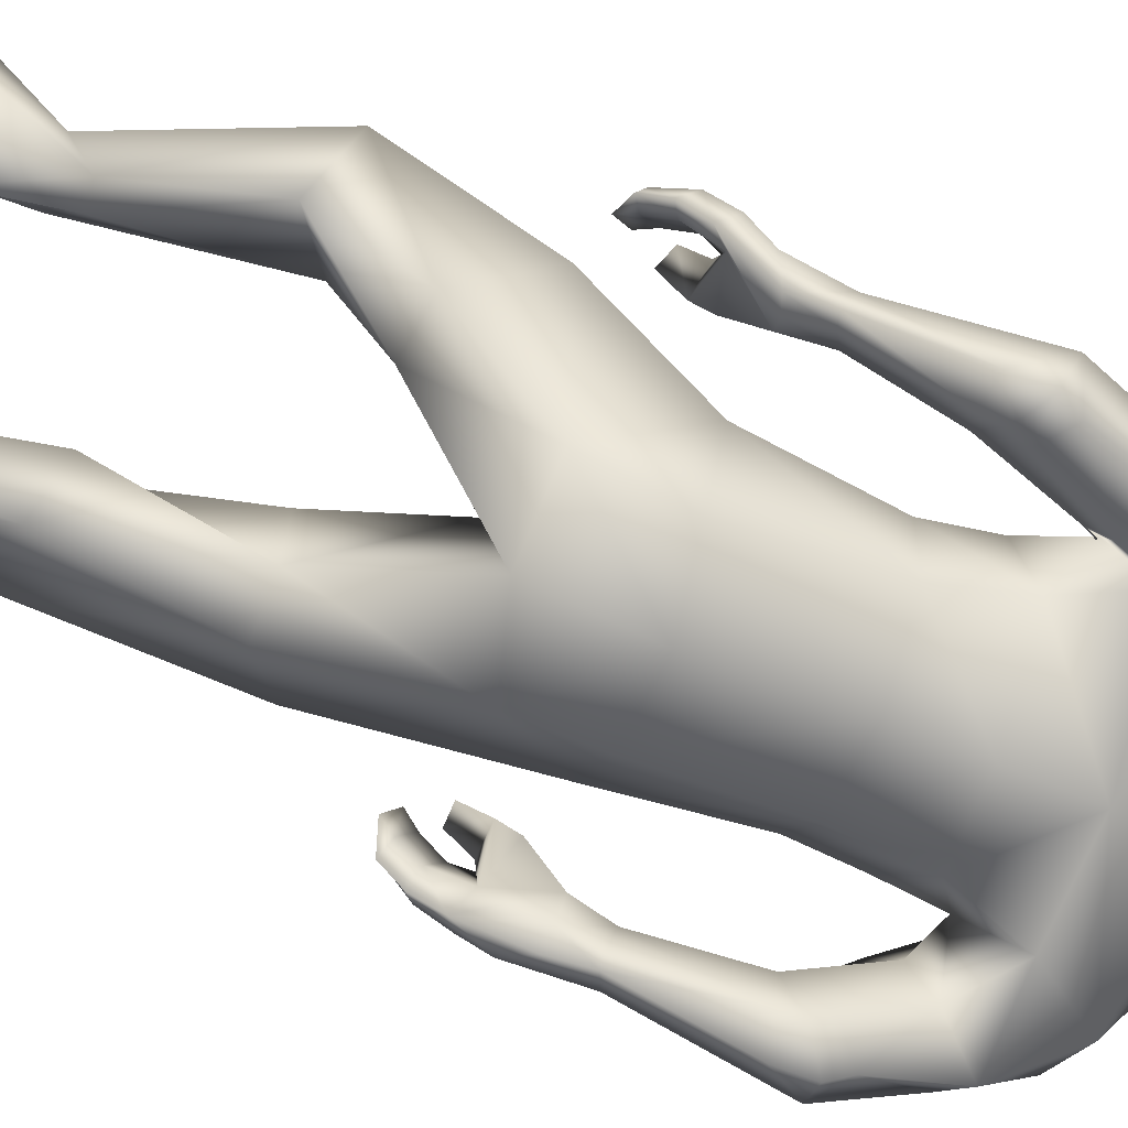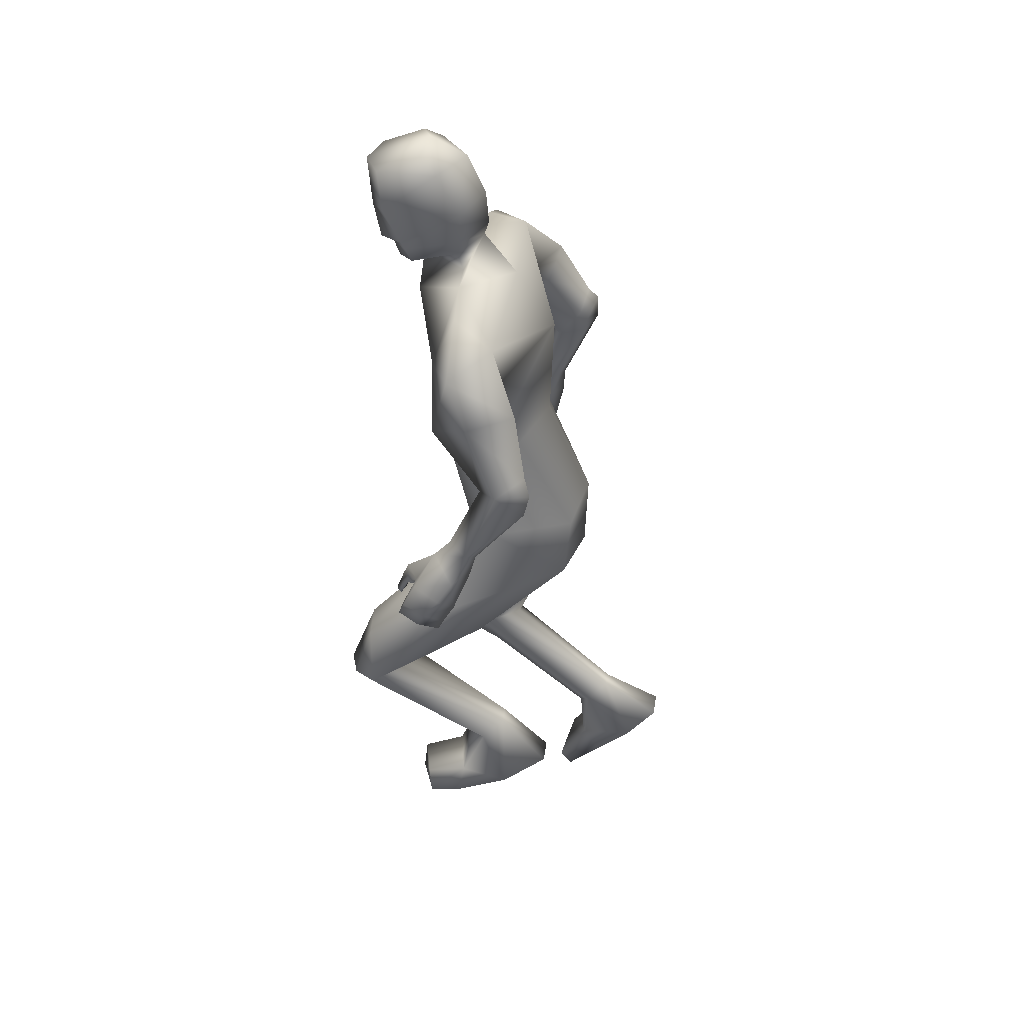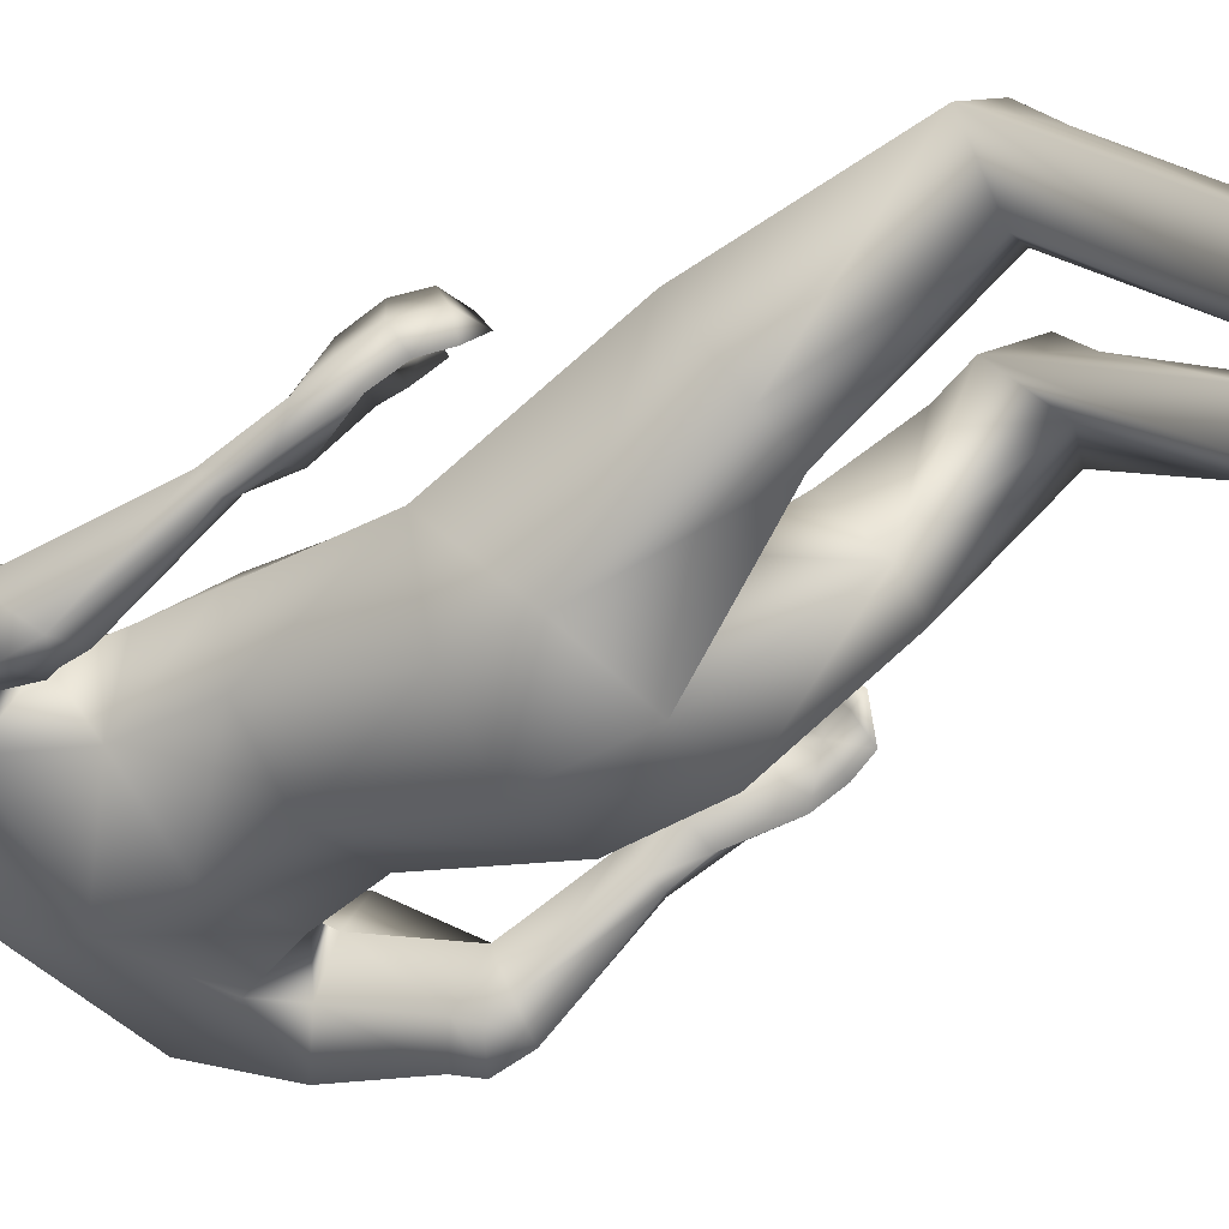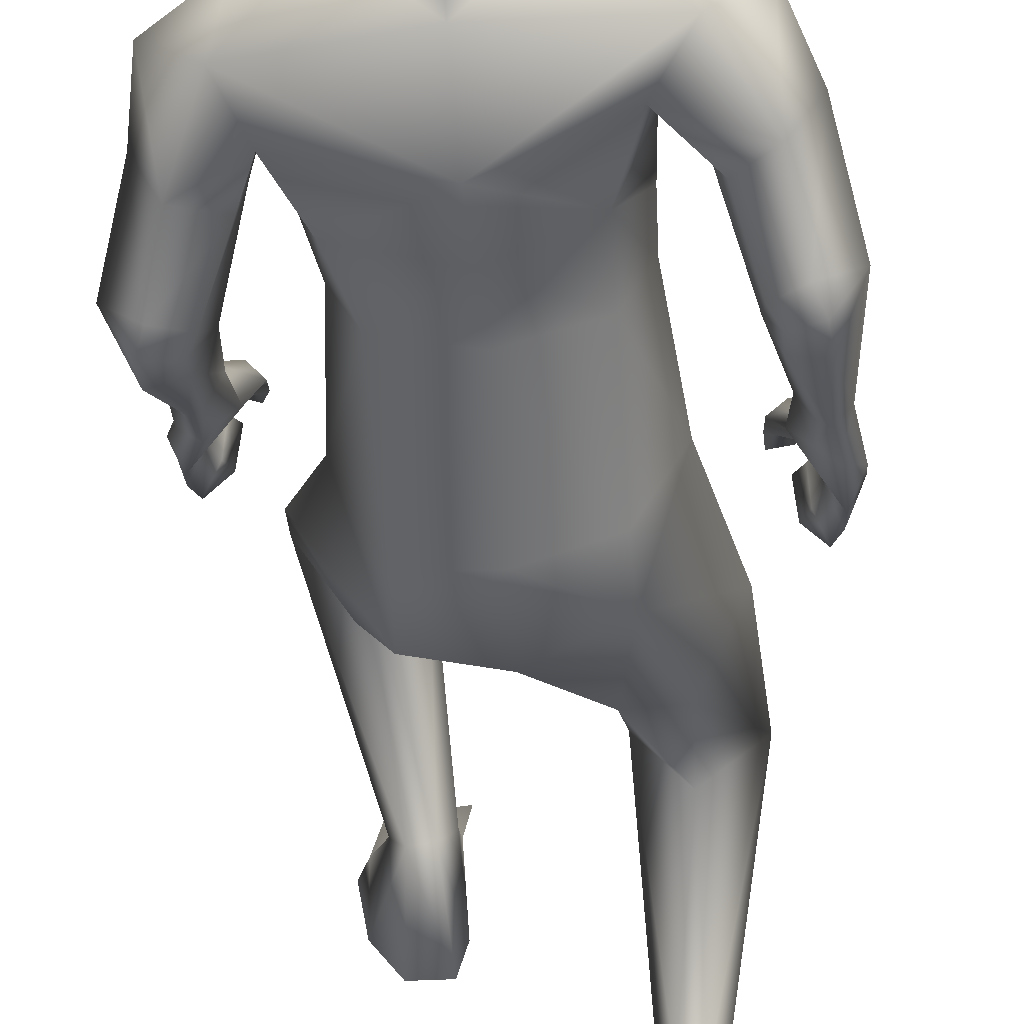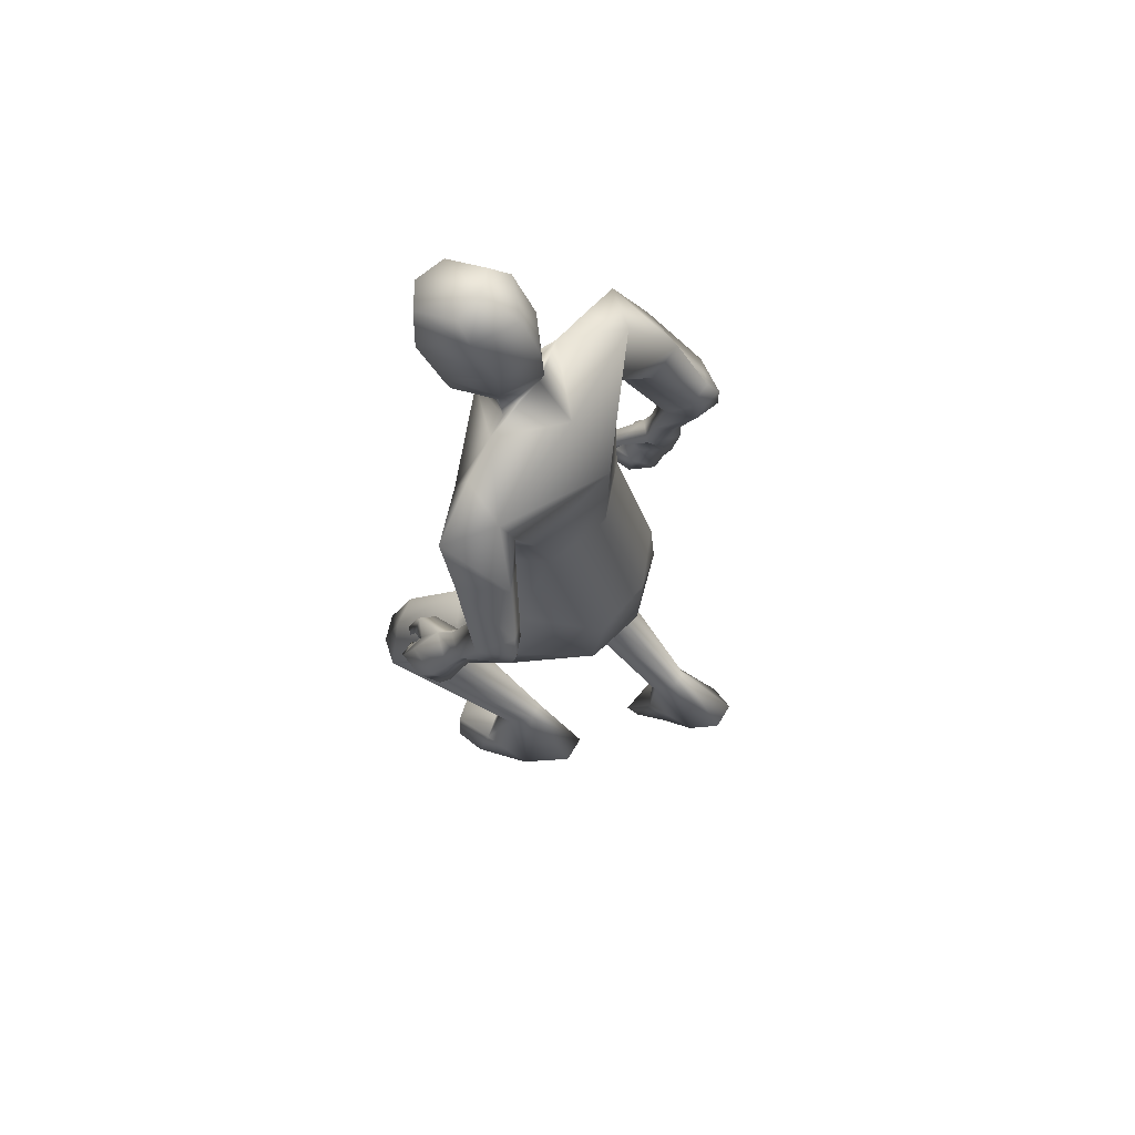
<metadata>
{"format":"obj","ext":"obj","renderer":"f3d","projection":"perspective","resolution":1024,"background":"white","views":[{"elev":-80.0,"azim":-112.9,"up":"+Y"},{"elev":41.4,"azim":-80.4,"up":"+Z"},{"elev":-50.6,"azim":122.2,"up":"+Y"},{"elev":-42.6,"azim":4.9,"up":"+Y"},{"elev":66.4,"azim":-58.4,"up":"+Z"}]}
</metadata>
<code>
o HumanMale
v -0.3683 0.1487 2.14
v 0.01442 0.4197 2.522
v 0.01248 -0.04866 2.613
v -0.3254 0.2354 2.552
v -0.2474 0.37 2.572
v -0.2403 0.0479 2.59
v -0.4243 0.2795 2.905
v 0.003839 -0.06474 3.076
v -0.3976 0.1078 3.032
v -0.3474 0.406 3.058
v 0.001985 0.5279 3.204
v -0.4082 0.2934 3.343
v -0.2349 0.3067 3.384
v -0.6224 0.2906 3.177
v 0.01138 0.3152 2.128
v 0.01476 -0.2375 2.181
v -0.2288 -0.1903 2.139
v -0.000275 0.218 1.857
v -0.000297 0.1007 3.331
v -0.4665 0.1251 3.246
v -0.1478 0.3033 3.416
v -0.662 0.2062 2.966
v -0.5782 0.01317 2.998
v -0.5075 0.3837 2.825
v -0.7568 0.06826 2.695
v -0.5869 0.164 2.585
v -0.648 -0.04107 2.733
v -0.4518 0.07124 2.906
v -0.4413 0.2218 2.846
v -0.5331 0.1127 2.568
v -0.5556 -0.00519 2.667
v -0.6775 -0.06696 2.663
v -0.5859 -0.02576 2.615
v -0.6793 -0.04277 2.556
v -0.5822 -0.002919 2.547
v -0.6856 0.2122 2.279
v -0.6451 0.1748 2.253
v -0.6053 0.1873 2.265
v -0.5635 0.2562 2.293
v -0.616 0.295 2.299
v -0.6957 0.2798 2.111
v -0.6196 0.3663 2.216
v -0.6302 0.2022 2.142
v -0.5458 0.2784 2.164
v -0.5818 0.2477 2.163
v -0.2752 0.2539 2.115
v -0.2484 -0.1655 1.859
v 0.003349 -0.2281 1.853
v -0.5108 0.354 1.76
v -0.4021 0.4334 1.796
v -0.3766 0.2095 1.537
v -0.261 0.5104 1.764
v -0.1465 0.422 1.632
v -0.2146 0.2056 1.516
v -0.4622 0.7291 1.507
v -0.3912 0.5996 1.221
v -0.3401 0.7361 1.542
v -0.2727 0.685 1.45
v -0.4777 0.8092 1.245
v -0.3605 0.8524 1.231
v -0.2455 0.7217 1.333
v -0.5692 0.7053 1.291
v -0.4521 0.6638 1.129
v -0.333 0.6861 1.131
v -0.3838 0.2038 0.7756
v -0.3383 0.2681 0.7804
v -0.3353 0.1116 0.8585
v -0.2742 0.2796 0.7666
v -0.221 0.21 0.7895
v -0.2622 0.1152 0.8681
v -0.455 0.0824 0.5512
v -0.2197 0.08865 0.5217
v -0.3576 -0.1011 0.6335
v -0.2402 -0.09795 0.6261
v -0.4528 0.2937 0.5945
v -0.2321 0.345 0.5852
v -0.4262 0.4782 0.5195
v -0.4638 0.4602 0.4181
v -0.4953 0.3155 0.4802
v -0.253 0.3337 0.4299
v -0.2196 0.5328 0.4747
v -0.2587 0.5413 0.3604
v -0.1293 0.3304 3.481
v -0.01385 0.4943 3.419
v -0.619 0.4545 2.049
v -0.7303 0.3378 2.026
v -0.641 0.4099 2.03
v -0.5174 0.4797 2.003
v -0.5637 0.5246 2.026
v -0.6099 0.4971 2.017
v -0.6068 0.5306 1.944
v -0.5456 0.524 1.92
v -0.5798 0.5542 1.947
v -0.515 0.4533 2.063
v -0.5616 0.5013 2.079
v -0.6942 0.2703 1.974
v -0.7355 0.4003 1.939
v -0.662 0.4167 1.917
v -0.6948 0.4408 1.841
v -0.6407 0.4325 1.846
v -0.6191 0.4407 1.797
v -0.705 0.3187 1.89
v -0.6829 0.3452 1.817
v -0.6846 0.4508 2.062
v -0.704 0.4997 1.964
v -0.6465 0.4915 1.974
v -0.6782 0.5276 1.886
v -0.6241 0.5187 1.899
v -0.5976 0.5336 1.85
v -0.1432 0.317 3.546
v -0.1682 0.518 3.45
v -0.175 0.4047 3.871
v -0.2031 0.6255 3.703
v -0.1403 0.4788 3.927
v -0.1586 0.6521 3.859
v -0.00168 0.2388 3.509
v -0.006567 0.1878 1.78
v 0.003013 0.2199 3.567
v -0.01599 0.605 3.377
v -0.007502 0.304 3.88
v -0.04127 0.7046 3.636
v -0.02338 0.4552 3.966
v -0.04656 0.7182 3.854
v 0.3917 0.1357 2.138
v 0.3506 0.2351 2.563
v 0.2727 0.3698 2.58
v 0.2641 0.04768 2.598
v 0.3719 0.2526 2.937
v 0.3541 0.1035 3.097
v 0.3915 0.397 3.031
v 0.4074 0.2928 3.355
v 0.2319 0.3125 3.394
v 0.6134 0.2946 3.24
v 0.2584 -0.1343 2.163
v 0.472 0.1395 3.282
v 0.1465 0.314 3.422
v 0.7006 0.1794 3.035
v 0.6115 -0.005963 3.076
v 0.5308 0.3069 2.826
v 0.7641 -0.04178 2.776
v 0.604 0.03669 2.641
v 0.6482 -0.1348 2.832
v 0.5006 0.03516 2.953
v 0.4726 0.1626 2.874
v 0.5501 -0.01344 2.632
v 0.5601 -0.1095 2.755
v 0.6777 -0.1767 2.769
v 0.5903 -0.1415 2.709
v 0.6836 -0.1759 2.661
v 0.59 -0.1328 2.638
v 0.7248 0.01396 2.338
v 0.6767 -0.02648 2.317
v 0.6438 4e-05 2.316
v 0.605 0.06614 2.327
v 0.6445 0.1033 2.341
v 0.7487 0.04131 2.128
v 0.677 0.1521 2.197
v 0.6931 -0.02021 2.198
v 0.5847 0.08022 2.211
v 0.639 0.02542 2.209
v 0.2967 0.2521 2.096
v 0.2599 -0.1571 1.934
v 0.4938 0.2296 1.562
v 0.3835 0.3146 1.555
v 0.3555 -0.01504 1.465
v 0.2377 0.3597 1.495
v 0.121 0.212 1.441
v 0.1916 -0.01593 1.459
v 0.4151 0.3978 1.152
v 0.3377 0.1377 0.9797
v 0.2946 0.4209 1.186
v 0.2255 0.3274 1.138
v 0.4196 0.3826 0.9162
v 0.3003 0.4166 0.8961
v 0.1917 0.2926 1.012
v 0.5167 0.2939 0.976
v 0.4061 0.2333 0.8158
v 0.2858 0.2479 0.814
v 0.3754 -0.2588 0.49
v 0.3328 -0.2175 0.4529
v 0.3308 -0.3428 0.5846
v 0.268 -0.2097 0.4394
v 0.2123 -0.2589 0.5033
v 0.2574 -0.343 0.5929
v 0.4354 -0.4801 0.3084
v 0.1989 -0.479 0.2897
v 0.3499 -0.6065 0.438
v 0.232 -0.6062 0.4346
v 0.4358 -0.2882 0.2625
v 0.2163 -0.2378 0.2421
v 0.4088 -0.1612 0.1125
v 0.4379 -0.2253 0.02851
v 0.4694 -0.3282 0.1477
v 0.2247 -0.3192 0.108
v 0.2012 -0.1195 0.05928
v 0.2316 -0.166 -0.04837
v 0.1224 0.3493 3.486
v 0.6454 0.2147 2.071
v 0.7473 0.09091 2.046
v 0.6614 0.1665 2.055
v 0.5392 0.2376 2.038
v 0.5898 0.2832 2.047
v 0.6332 0.2523 2.035
v 0.6055 0.274 1.955
v 0.5405 0.2625 1.955
v 0.5796 0.2976 1.963
v 0.5457 0.2203 2.102
v 0.5955 0.2679 2.104
v 0.7012 0.0184 2.011
v 0.7369 0.1403 1.951
v 0.6611 0.1568 1.941
v 0.6851 0.1702 1.857
v 0.6318 0.1658 1.869
v 0.6039 0.1695 1.823
v 0.6965 0.05428 1.92
v 0.6657 0.0732 1.847
v 0.7113 0.2097 2.073
v 0.7129 0.2431 1.969
v 0.657 0.2395 1.987
v 0.6782 0.2626 1.892
v 0.6261 0.2585 1.913
v 0.5936 0.2688 1.867
v 0.1357 0.3389 3.552
v 0.1311 0.5428 3.457
v 0.1383 0.4346 3.877
v 0.1301 0.6574 3.71
v 0.08812 0.5006 3.931
v 0.07576 0.6745 3.863
v -0.1867 0.5705 3.575
v -0.03987 0.6757 3.478
v -0.1576 0.3117 3.686
v 0.002424 0.232 3.71
v 0.129 0.6006 3.581
v 0.1455 0.3407 3.692
v -0.02013 0.6273 3.445
v -0.1784 0.543 3.511
v 0.1287 0.5721 3.517
v -0.1825 0.5567 3.543
v 0.1287 0.5865 3.549
v -0.02723 0.6381 3.471
v -0.02274 0.6327 3.46
v -0.1805 0.5498 3.527
v 0.1286 0.5794 3.533
v -0.3034 0.07608 2.818
v 0.00856 -0.05668 2.844
v 0.009355 0.4739 2.863
v -0.3598 0.2558 2.736
v -0.2165 0.3785 2.861
v 0.2724 0.06595 2.86
v 0.3581 0.2438 2.755
v 0.2595 0.3703 2.844
f 1 6 4
f 46 4 5
f 17 3 6
f 46 2 15
f 248 7 10
f 244 7 247
f 246 10 11
f 244 8 9
f 10 13 11
f 12 10 14
f 15 18 46
f 8 20 9
f 20 13 12
f 12 14 20
f 13 116 21
f 11 13 21
f 14 23 20
f 14 24 22
f 22 26 25
f 22 27 23
f 7 28 29
f 29 31 30
f 29 10 7
f 29 26 24
f 9 23 28
f 27 28 23
f 30 31 33
f 31 32 33
f 27 25 32
f 32 25 34
f 33 34 35
f 30 33 35
f 35 39 30
f 35 37 38
f 34 36 37
f 26 36 25
f 26 39 40
f 39 42 40
f 36 42 41
f 36 43 37
f 38 43 45
f 39 45 44
f 17 1 47
f 47 16 17
f 18 50 46
f 117 52 18
f 46 49 1
f 47 54 48
f 117 54 53
f 47 49 51
f 54 56 61
f 54 58 53
f 51 62 56
f 52 55 50
f 53 57 52
f 49 55 62
f 55 60 59
f 58 60 57
f 62 55 59
f 59 64 63
f 60 61 64
f 62 59 63
f 64 66 63
f 64 69 68
f 63 65 62
f 56 70 61
f 61 70 69
f 62 67 56
f 67 74 70
f 70 72 69
f 67 71 73
f 66 76 75
f 76 77 75
f 77 82 78
f 78 80 79
f 79 72 71
f 75 65 66
f 71 75 79
f 75 77 78
f 79 75 78
f 73 72 74
f 69 76 68
f 80 82 76
f 21 116 83
f 11 21 84
f 83 84 21
f 76 72 80
f 76 82 81
f 42 85 104
f 42 95 85
f 87 88 94
f 94 42 44
f 87 90 88
f 88 93 89
f 91 88 90
f 89 91 90
f 91 93 92
f 88 95 94
f 95 90 85
f 94 44 87
f 41 96 43
f 96 98 87
f 96 97 102
f 99 102 97
f 103 98 102
f 103 101 100
f 99 101 103
f 87 106 85
f 85 105 104
f 104 97 86
f 105 99 97
f 106 107 105
f 98 108 106
f 108 109 107
f 100 109 108
f 107 101 99
f 104 41 42
f 96 41 86
f 43 96 45
f 87 44 96
f 96 44 45
f 116 110 83
f 84 111 119
f 83 111 84
f 229 121 230
f 231 113 229
f 231 120 112
f 113 123 121
f 112 122 114
f 112 115 113
f 115 114 122
f 123 115 122
f 124 127 134
f 161 125 124
f 134 3 16
f 2 161 15
f 251 128 250
f 128 249 250
f 246 130 251
f 249 8 245
f 132 130 11
f 131 133 130
f 15 161 18
f 135 8 129
f 135 132 19
f 131 135 133
f 132 116 19
f 11 136 132
f 138 133 135
f 133 139 130
f 137 141 139
f 142 137 138
f 128 143 129
f 144 146 143
f 130 144 128
f 141 144 139
f 129 138 135
f 142 143 146
f 145 148 146
f 146 147 142
f 142 147 140
f 147 149 140
f 148 149 147
f 145 150 148
f 154 150 145
f 150 152 149
f 149 151 140
f 151 141 140
f 155 145 141
f 155 159 154
f 151 157 155
f 158 151 152
f 160 152 153
f 154 160 153
f 134 162 124
f 16 162 134
f 164 18 161
f 166 117 18
f 163 161 124
f 168 162 48
f 117 168 48
f 162 163 124
f 168 170 165
f 172 168 167
f 165 176 163
f 169 166 164
f 171 167 166
f 163 169 164
f 169 174 171
f 174 172 171
f 176 173 169
f 173 178 174
f 174 178 175
f 176 177 173
f 180 178 177
f 178 183 175
f 179 177 176
f 184 170 175
f 175 183 184
f 181 176 170
f 188 181 184
f 186 184 183
f 181 185 179
f 180 190 182
f 191 190 189
f 191 196 195
f 192 194 196
f 193 186 194
f 179 189 180
f 185 193 189
f 189 192 191
f 193 192 189
f 186 187 188
f 190 183 182
f 194 190 196
f 136 197 116
f 11 84 136
f 197 136 84
f 190 194 186
f 190 195 196
f 157 217 198
f 157 198 208
f 200 207 201
f 157 207 159
f 203 200 201
f 201 206 205
f 201 204 203
f 202 204 206
f 204 205 206
f 208 201 207
f 208 203 202
f 207 200 159
f 156 158 209
f 209 211 215
f 209 210 199
f 215 212 210
f 211 216 215
f 216 213 214
f 212 216 214
f 200 219 211
f 218 198 217
f 210 217 199
f 218 212 220
f 219 220 221
f 211 221 213
f 221 220 222
f 213 222 214
f 220 214 222
f 217 156 199
f 209 199 156
f 158 160 209
f 200 209 159
f 209 160 159
f 223 116 197
f 84 119 224
f 224 197 84
f 121 233 230
f 226 234 233
f 234 120 232
f 123 226 121
f 225 122 120
f 228 225 226
f 228 122 227
f 123 122 228
f 239 233 234
f 240 233 239
f 238 231 229
f 238 230 240
f 111 235 119
f 110 236 111
f 118 231 110
f 235 224 119
f 237 223 224
f 234 118 223
f 242 240 241
f 242 231 238
f 240 243 241
f 243 239 234
f 237 243 234
f 241 237 235
f 236 231 242
f 236 241 235
f 127 245 3
f 246 126 2
f 125 249 127
f 126 250 125
f 6 245 244
f 5 246 2
f 4 244 247
f 5 247 248
f 1 17 6
f 46 1 4
f 17 16 3
f 46 5 2
f 248 247 7
f 244 9 7
f 246 248 10
f 244 245 8
f 10 12 13
f 8 19 20
f 20 19 13
f 13 19 116
f 14 22 23
f 14 10 24
f 22 24 26
f 22 25 27
f 7 9 28
f 29 28 31
f 29 24 10
f 29 30 26
f 9 20 23
f 27 31 28
f 31 27 32
f 33 32 34
f 35 38 39
f 35 34 37
f 34 25 36
f 26 40 36
f 26 30 39
f 39 44 42
f 36 40 42
f 36 41 43
f 38 37 43
f 39 38 45
f 47 48 16
f 18 52 50
f 117 53 52
f 46 50 49
f 47 51 54
f 117 48 54
f 47 1 49
f 54 51 56
f 54 61 58
f 51 49 62
f 52 57 55
f 53 58 57
f 49 50 55
f 55 57 60
f 58 61 60
f 59 60 64
f 64 68 66
f 64 61 69
f 63 66 65
f 56 67 70
f 62 65 67
f 67 73 74
f 70 74 72
f 67 65 71
f 66 68 76
f 76 81 77
f 77 81 82
f 78 82 80
f 79 80 72
f 75 71 65
f 73 71 72
f 69 72 76
f 94 95 42
f 87 85 90
f 88 92 93
f 91 92 88
f 89 93 91
f 88 89 95
f 95 89 90
f 96 102 98
f 96 86 97
f 99 103 102
f 103 100 98
f 87 98 106
f 85 106 105
f 104 105 97
f 105 107 99
f 106 108 107
f 98 100 108
f 100 101 109
f 107 109 101
f 104 86 41
f 116 118 110
f 83 110 111
f 229 113 121
f 231 112 113
f 231 232 120
f 113 115 123
f 112 120 122
f 112 114 115
f 124 125 127
f 161 126 125
f 134 127 3
f 2 126 161
f 251 130 128
f 128 129 249
f 246 11 130
f 249 129 8
f 132 131 130
f 135 19 8
f 135 131 132
f 132 136 116
f 138 137 133
f 133 137 139
f 137 140 141
f 142 140 137
f 128 144 143
f 144 145 146
f 130 139 144
f 141 145 144
f 129 143 138
f 142 138 143
f 146 148 147
f 148 150 149
f 154 153 150
f 150 153 152
f 149 152 151
f 151 155 141
f 155 154 145
f 155 157 159
f 151 156 157
f 158 156 151
f 160 158 152
f 154 159 160
f 16 48 162
f 164 166 18
f 166 167 117
f 163 164 161
f 168 165 162
f 117 167 168
f 162 165 163
f 168 175 170
f 172 175 168
f 165 170 176
f 169 171 166
f 171 172 167
f 163 176 169
f 169 173 174
f 174 175 172
f 173 177 178
f 180 182 178
f 178 182 183
f 179 180 177
f 184 181 170
f 181 179 176
f 188 187 181
f 186 188 184
f 181 187 185
f 180 189 190
f 191 195 190
f 191 192 196
f 192 193 194
f 193 185 186
f 179 185 189
f 186 185 187
f 190 186 183
f 157 208 207
f 203 198 200
f 201 202 206
f 201 205 204
f 202 203 204
f 208 202 201
f 208 198 203
f 209 200 211
f 209 215 210
f 215 216 212
f 211 213 216
f 200 198 219
f 218 219 198
f 210 218 217
f 218 210 212
f 219 218 220
f 211 219 221
f 213 221 222
f 220 212 214
f 217 157 156
f 223 118 116
f 224 223 197
f 121 226 233
f 226 225 234
f 234 225 120
f 123 228 226
f 225 227 122
f 228 227 225
f 240 230 233
f 238 229 230
f 111 236 235
f 110 231 236
f 118 232 231
f 235 237 224
f 237 234 223
f 234 232 118
f 242 238 240
f 240 239 243
f 241 243 237
f 236 242 241
f 127 249 245
f 246 251 126
f 125 250 249
f 126 251 250
f 6 3 245
f 5 248 246
f 4 6 244
f 5 4 247
o Gunroot
v 0.692 0.1136 2.083
v 0.7046 0.146 1.985
v 0.6891 0.1223 2.03
f 253 252 254

</code>
